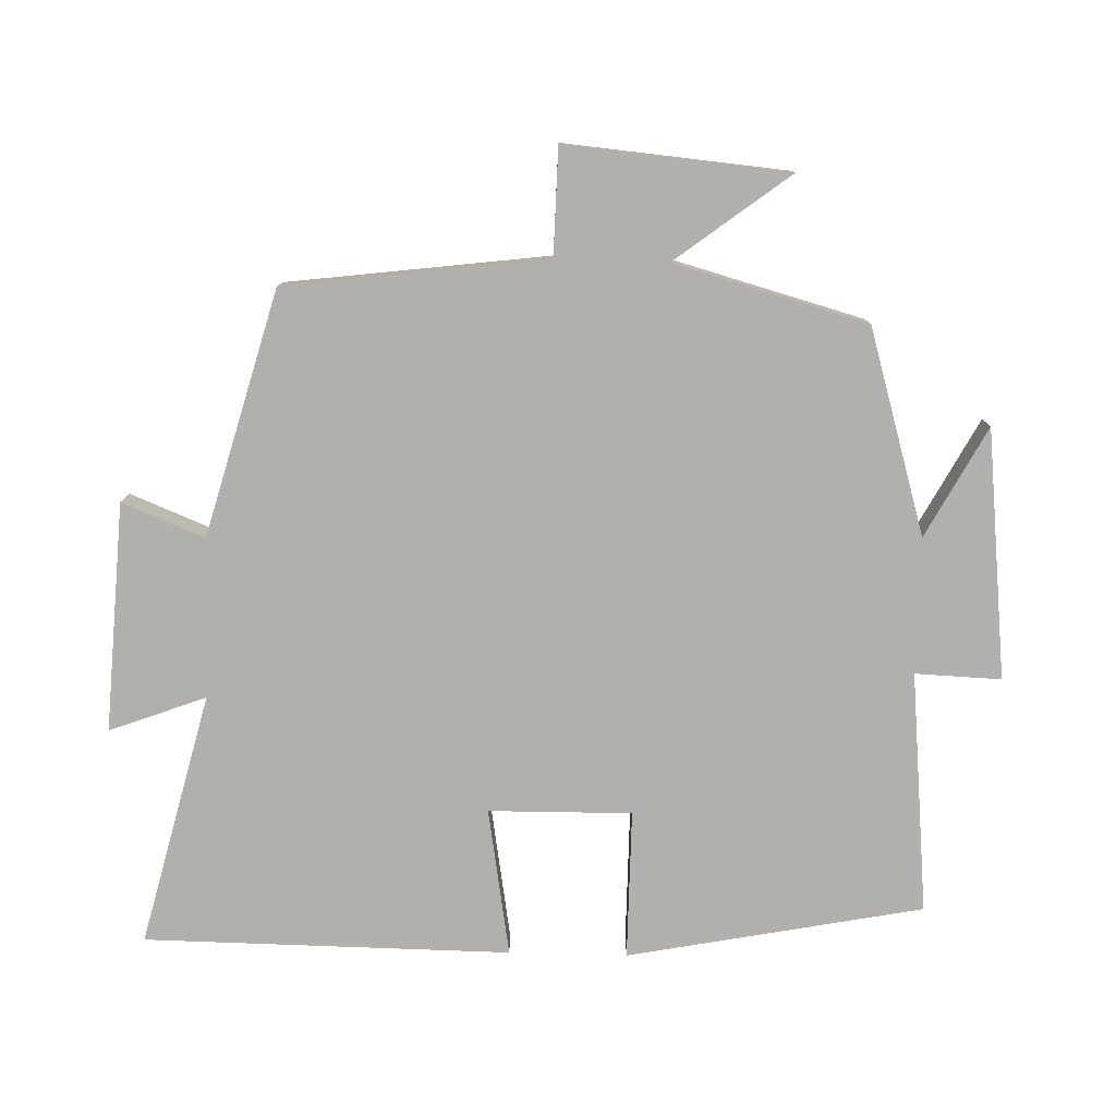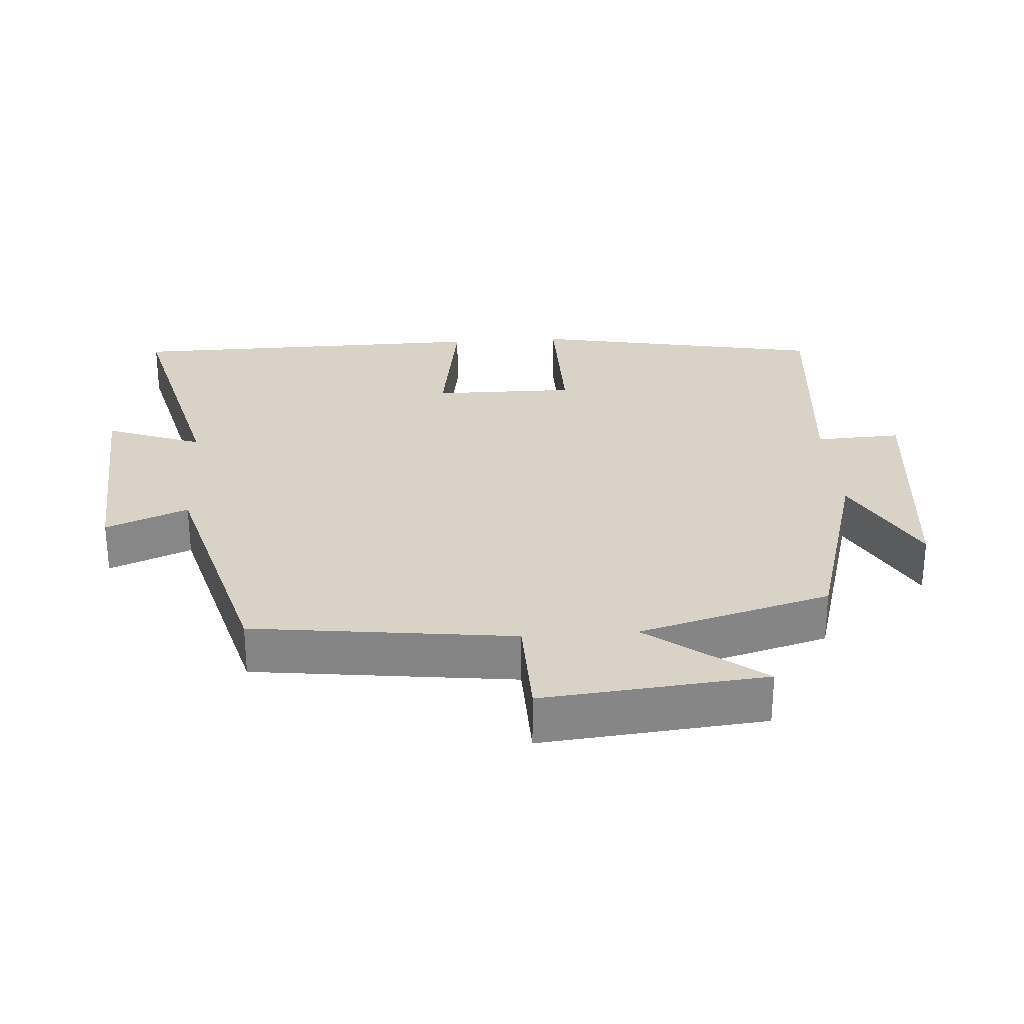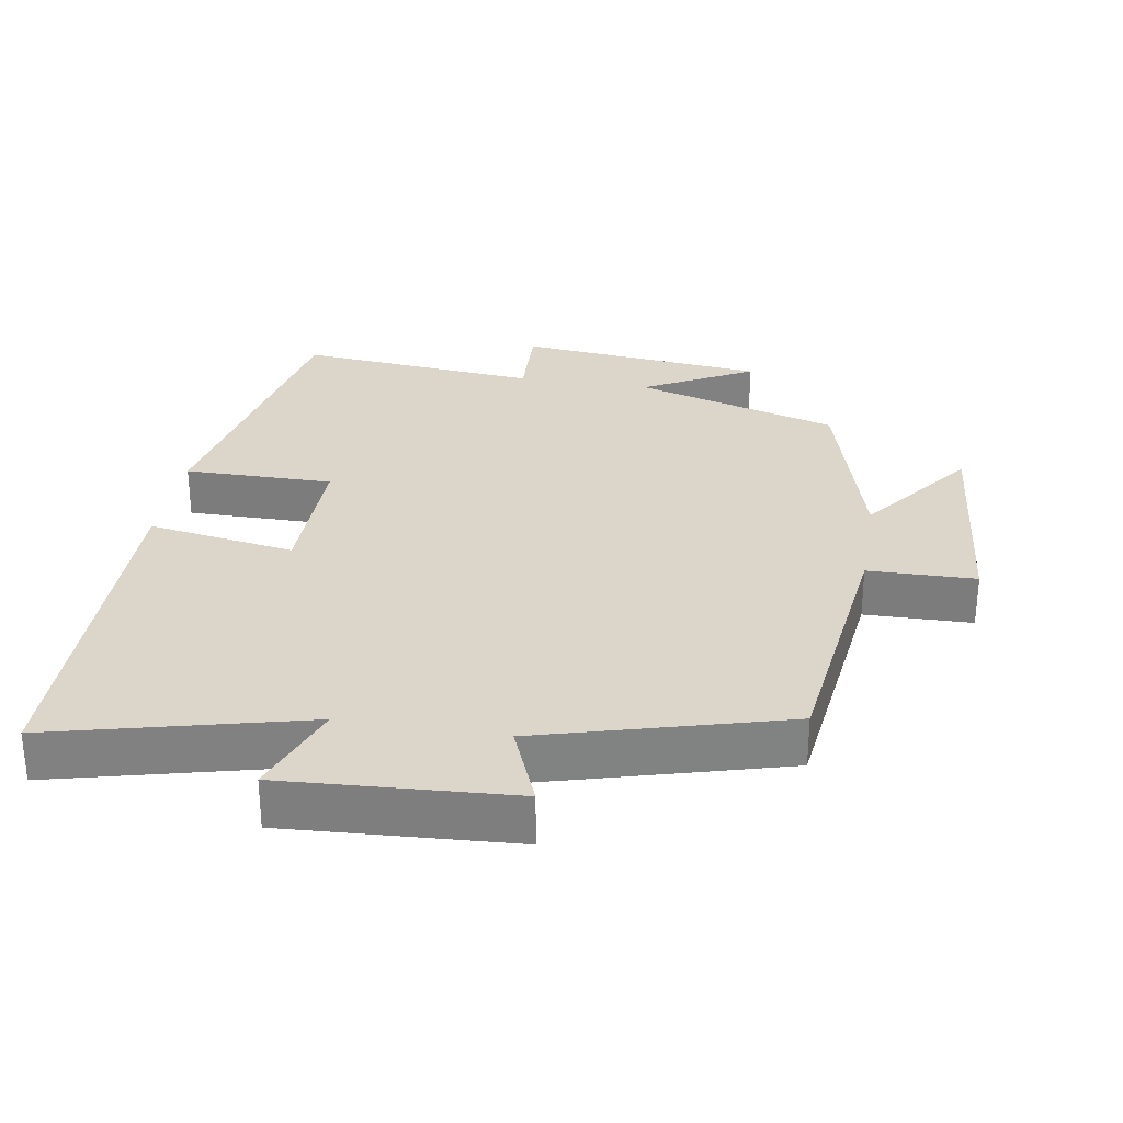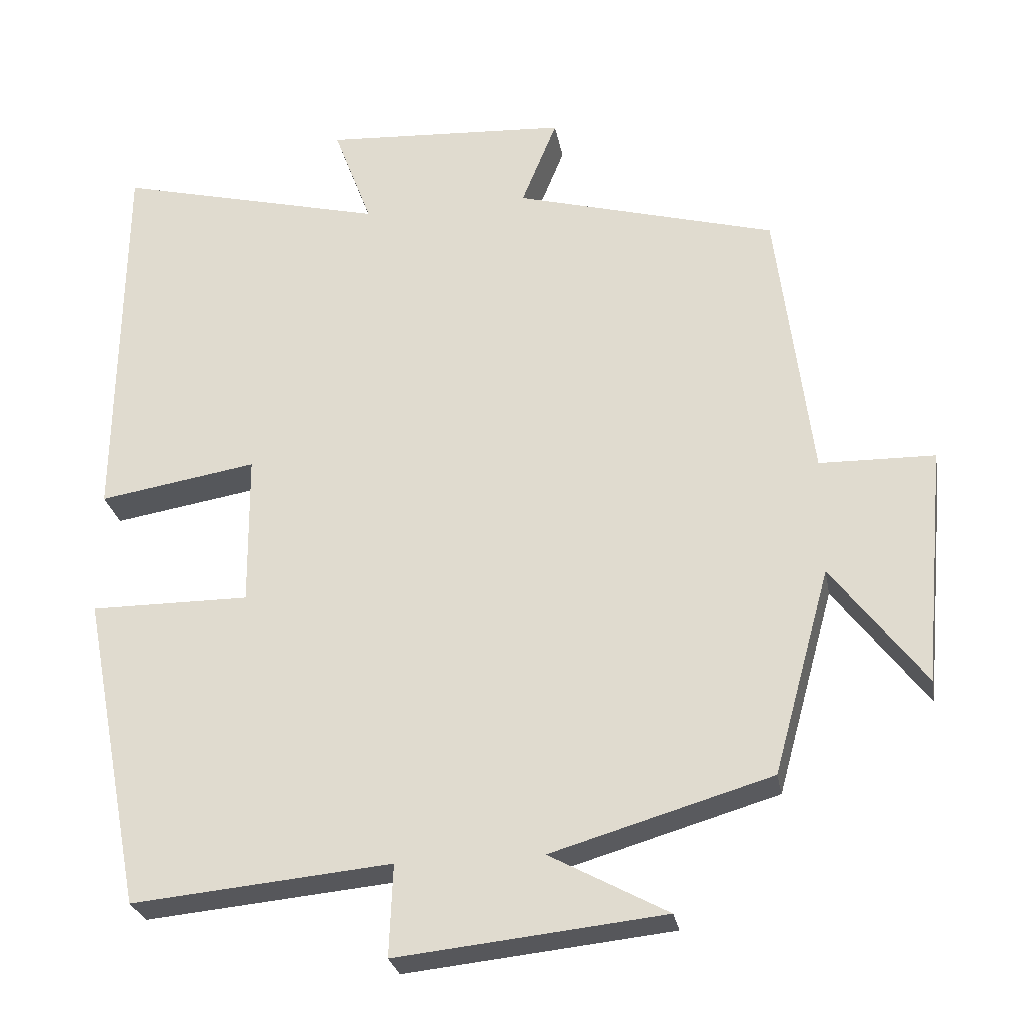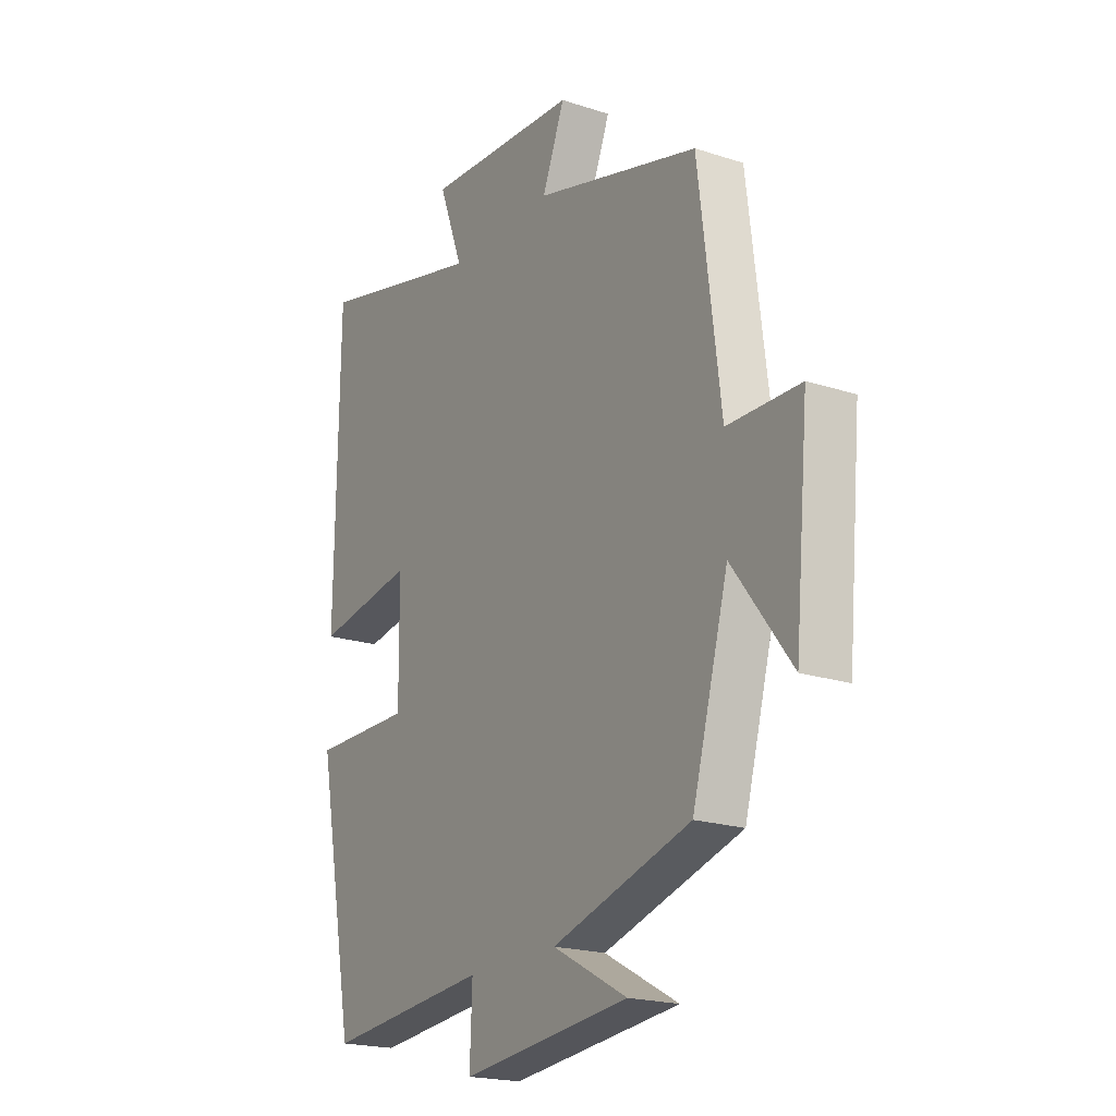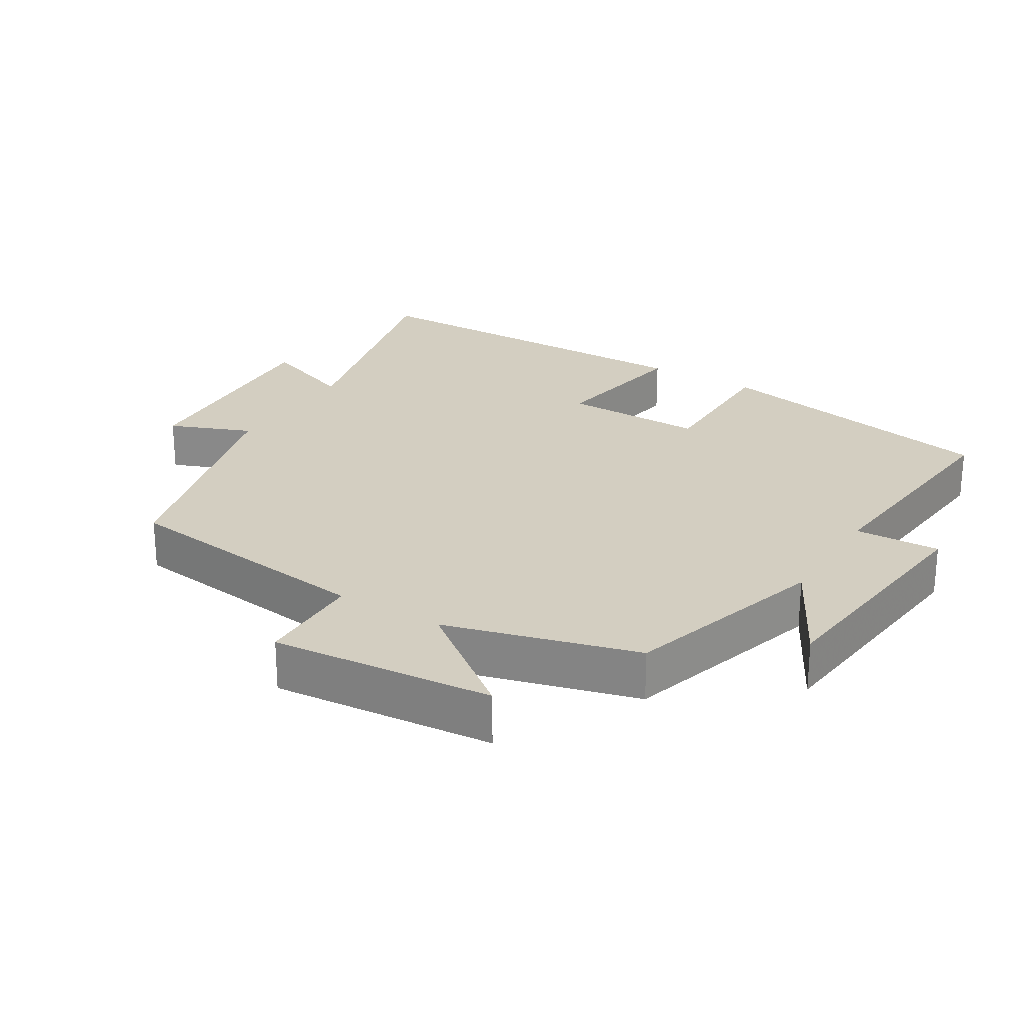
<metadata>
{"format":"obj","ext":"obj","renderer":"f3d","projection":"perspective","resolution":1024,"background":"white","views":[{"elev":-78.6,"azim":88.5,"up":"+Y"},{"elev":28.2,"azim":85.9,"up":"+Y"},{"elev":29.8,"azim":9.4,"up":"+Y"},{"elev":-27.1,"azim":10.2,"up":"+Z"},{"elev":-20.2,"azim":59.1,"up":"+Z"},{"elev":25.0,"azim":121.6,"up":"+Y"}]}
</metadata>
<code>
v 0.423 0.07 -0.413
v 0.127 0.07 -0.5
v 0.286 0.07 -0.586
v -0.074 0.07 -0.624
v -0.069 0.07 -0.5
v -0.418 0.07 -0.533
v -0.5 0.07 -0.107
v -0.285 0.07 -0.108
v -0.287 0.07 0.098
v -0.5 0.07 0.063
v -0.494 0.07 0.591
v -0.13 0.07 0.5
v -0.182 0.07 0.639
v 0.148 0.07 0.619
v 0.1 0.07 0.5
v 0.453 0.07 0.402
v 0.5 0.07 0.025
v 0.655 0.07 0.022
v 0.625 0.07 -0.3
v 0.5 0.07 -0.135
v 0.423 0 -0.413
v 0.127 0 -0.5
v 0.286 0 -0.586
v -0.074 0 -0.624
v -0.069 0 -0.5
v -0.418 0 -0.533
v -0.5 0 -0.107
v -0.285 0 -0.108
v -0.287 0 0.098
v -0.5 0 0.063
v -0.494 0 0.591
v -0.13 0 0.5
v -0.182 0 0.639
v 0.148 0 0.619
v 0.1 0 0.5
v 0.453 0 0.402
v 0.5 0 0.025
v 0.655 0 0.022
v 0.625 0 -0.3
v 0.5 0 -0.135
f 17 18 19 20
f 15 16 17 20
f 15 20 1 2
f 12 13 14 15
f 12 15 2
f 9 10 11 12
f 8 9 12 2
f 5 6 7 8
f 5 8 2
f 2 3 4 5
f 40 39 38 37
f 40 37 36 35
f 22 21 40 35
f 35 34 33 32
f 22 35 32
f 32 31 30 29
f 22 32 29 28
f 28 27 26 25
f 22 28 25
f 25 24 23 22
f 1 21 22 2
f 2 22 23 3
f 3 23 24 4
f 4 24 25 5
f 5 25 26 6
f 6 26 27 7
f 7 27 28 8
f 8 28 29 9
f 9 29 30 10
f 10 30 31 11
f 11 31 32 12
f 12 32 33 13
f 13 33 34 14
f 14 34 35 15
f 15 35 36 16
f 16 36 37 17
f 17 37 38 18
f 18 38 39 19
f 19 39 40 20
f 20 40 21 1

</code>
